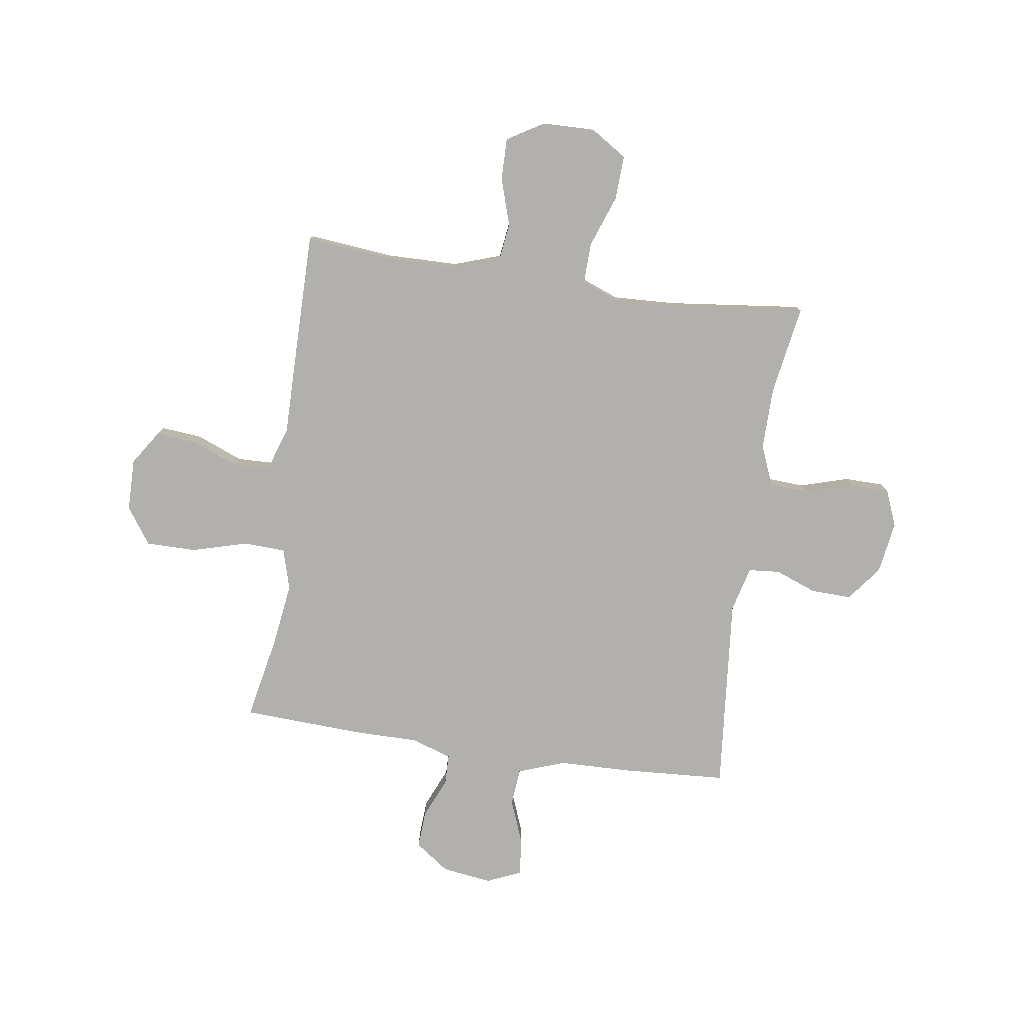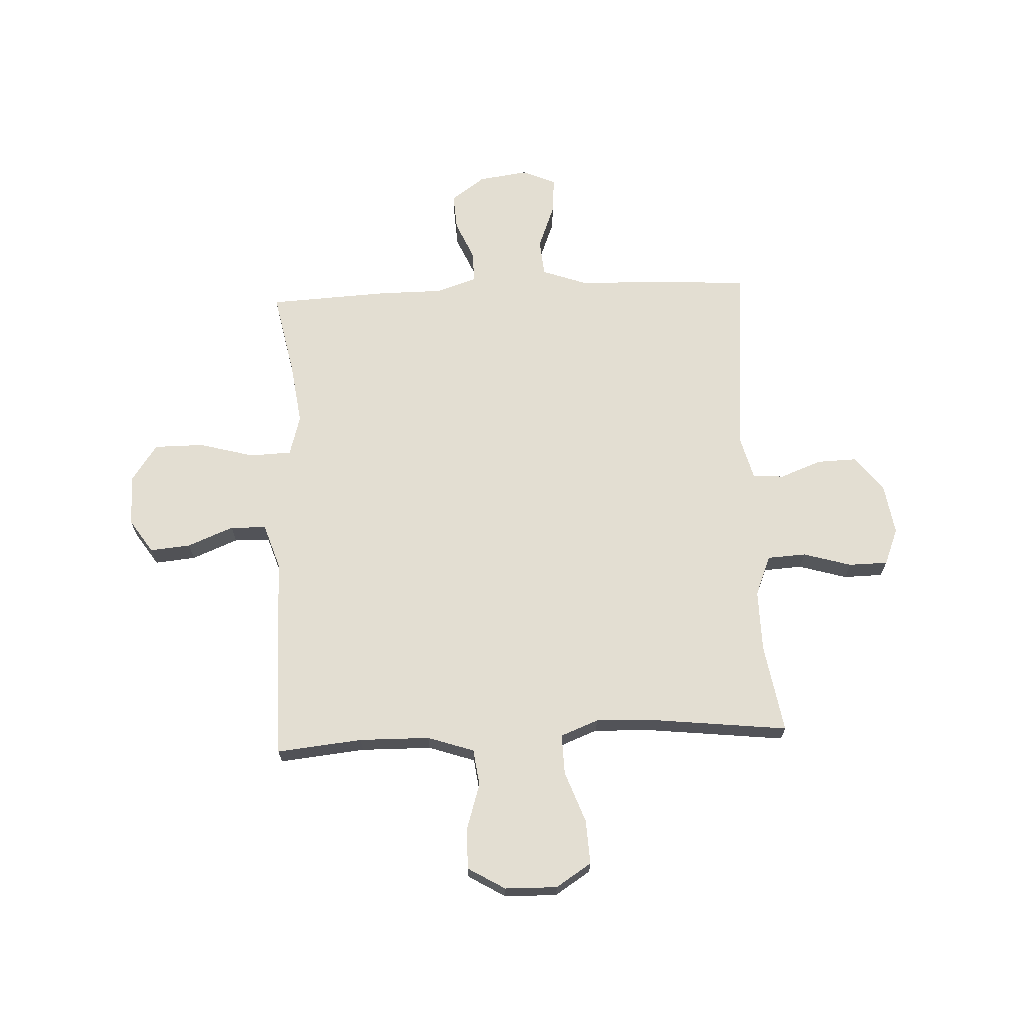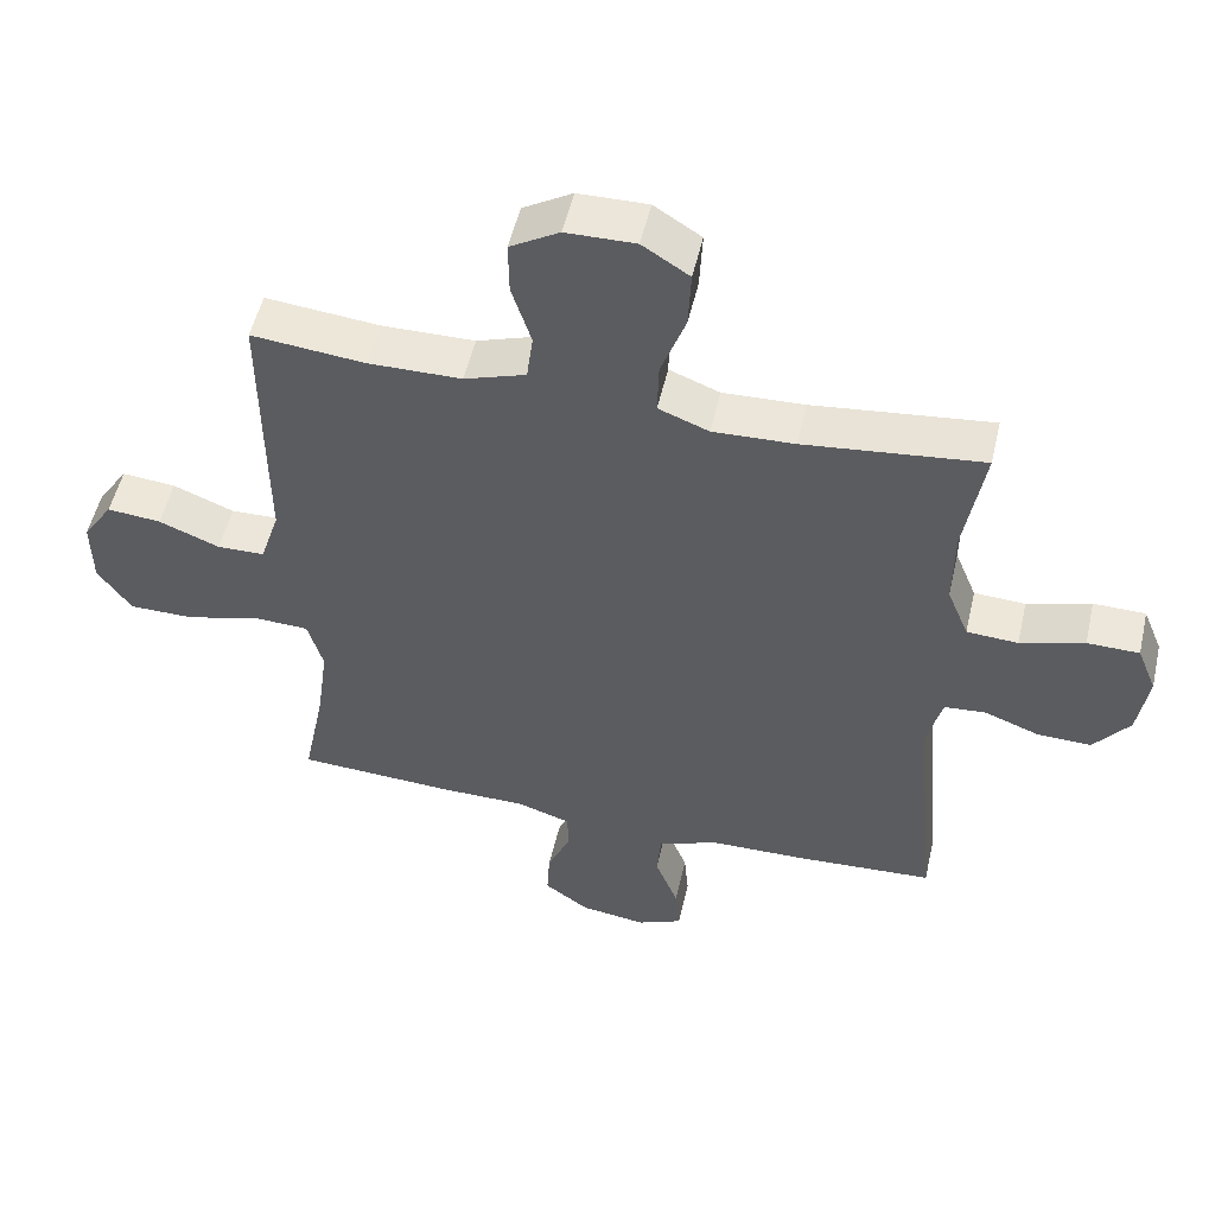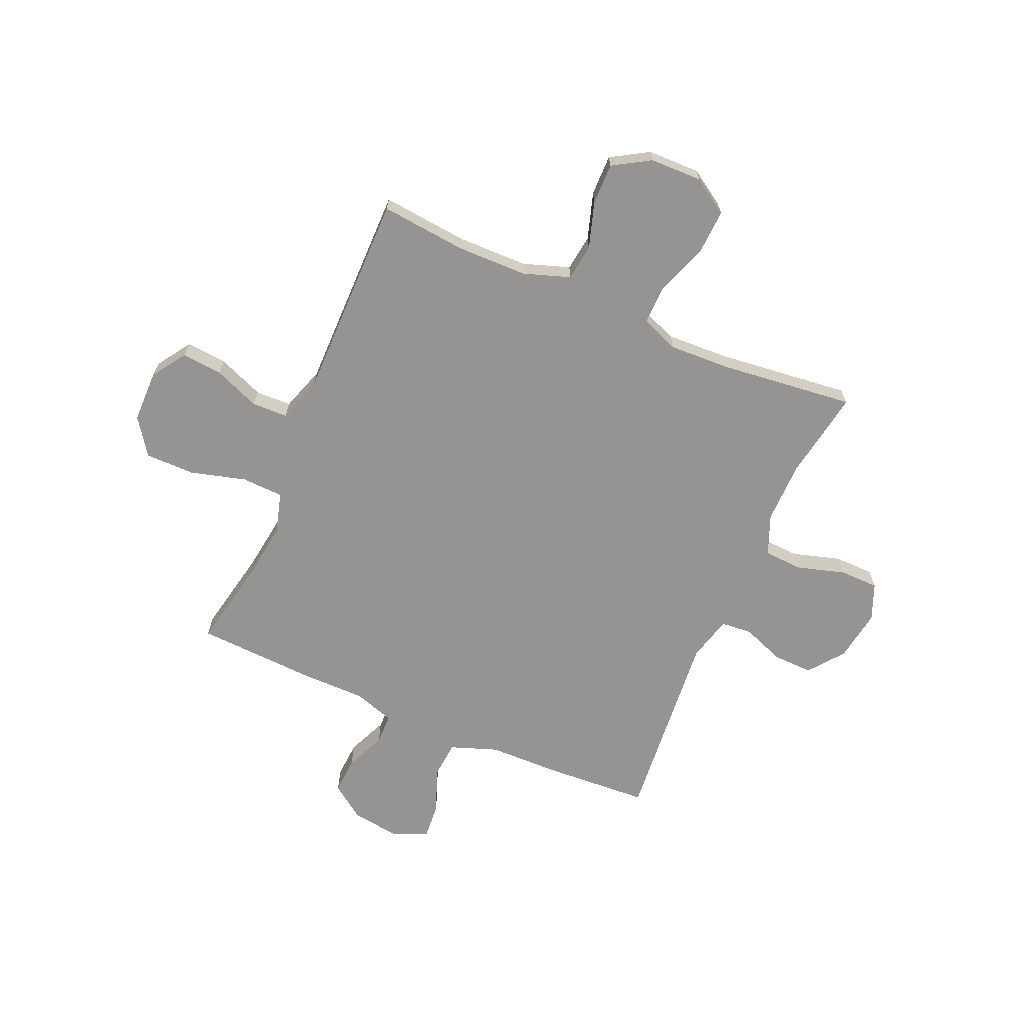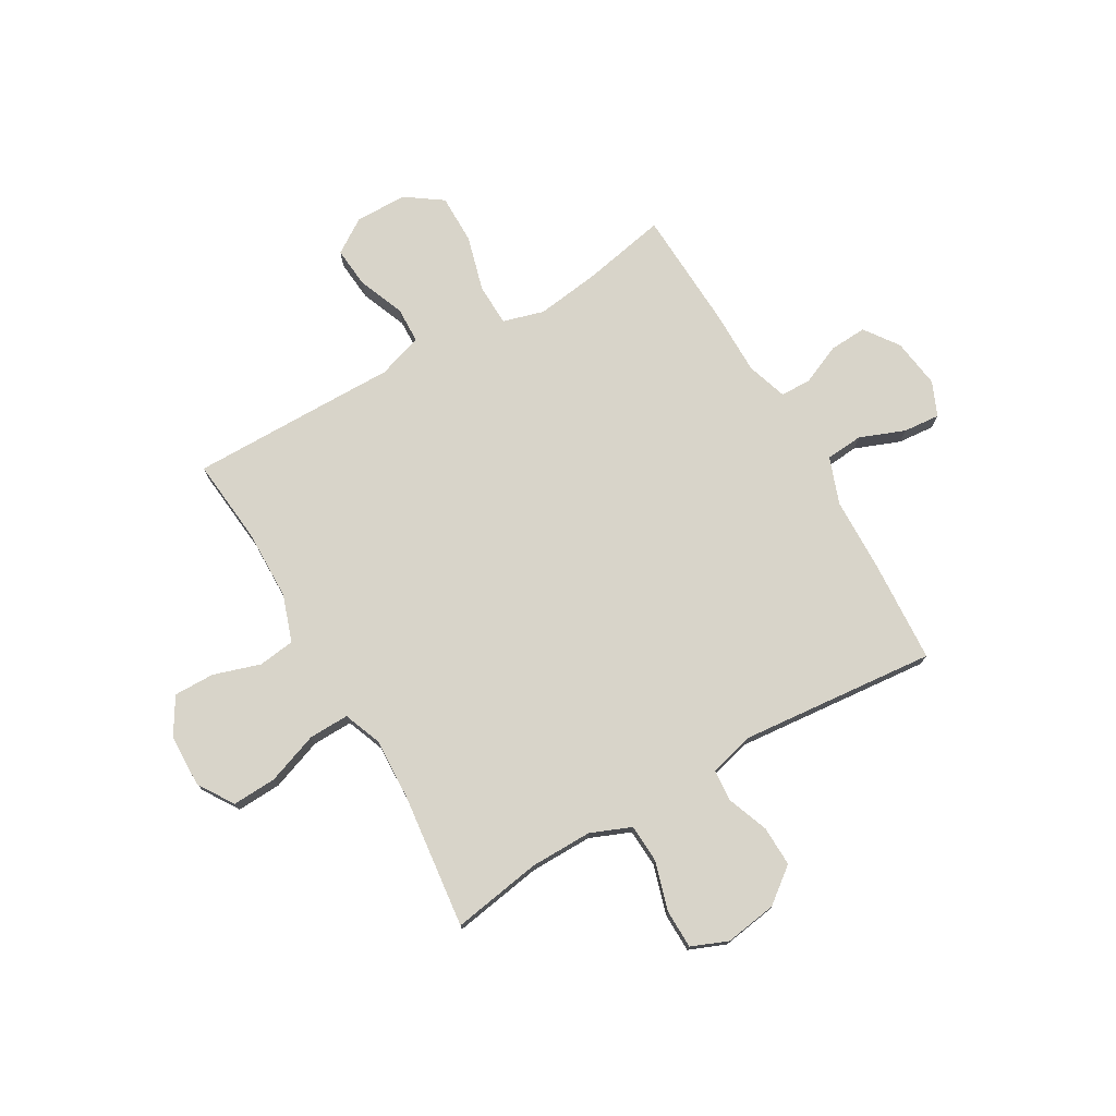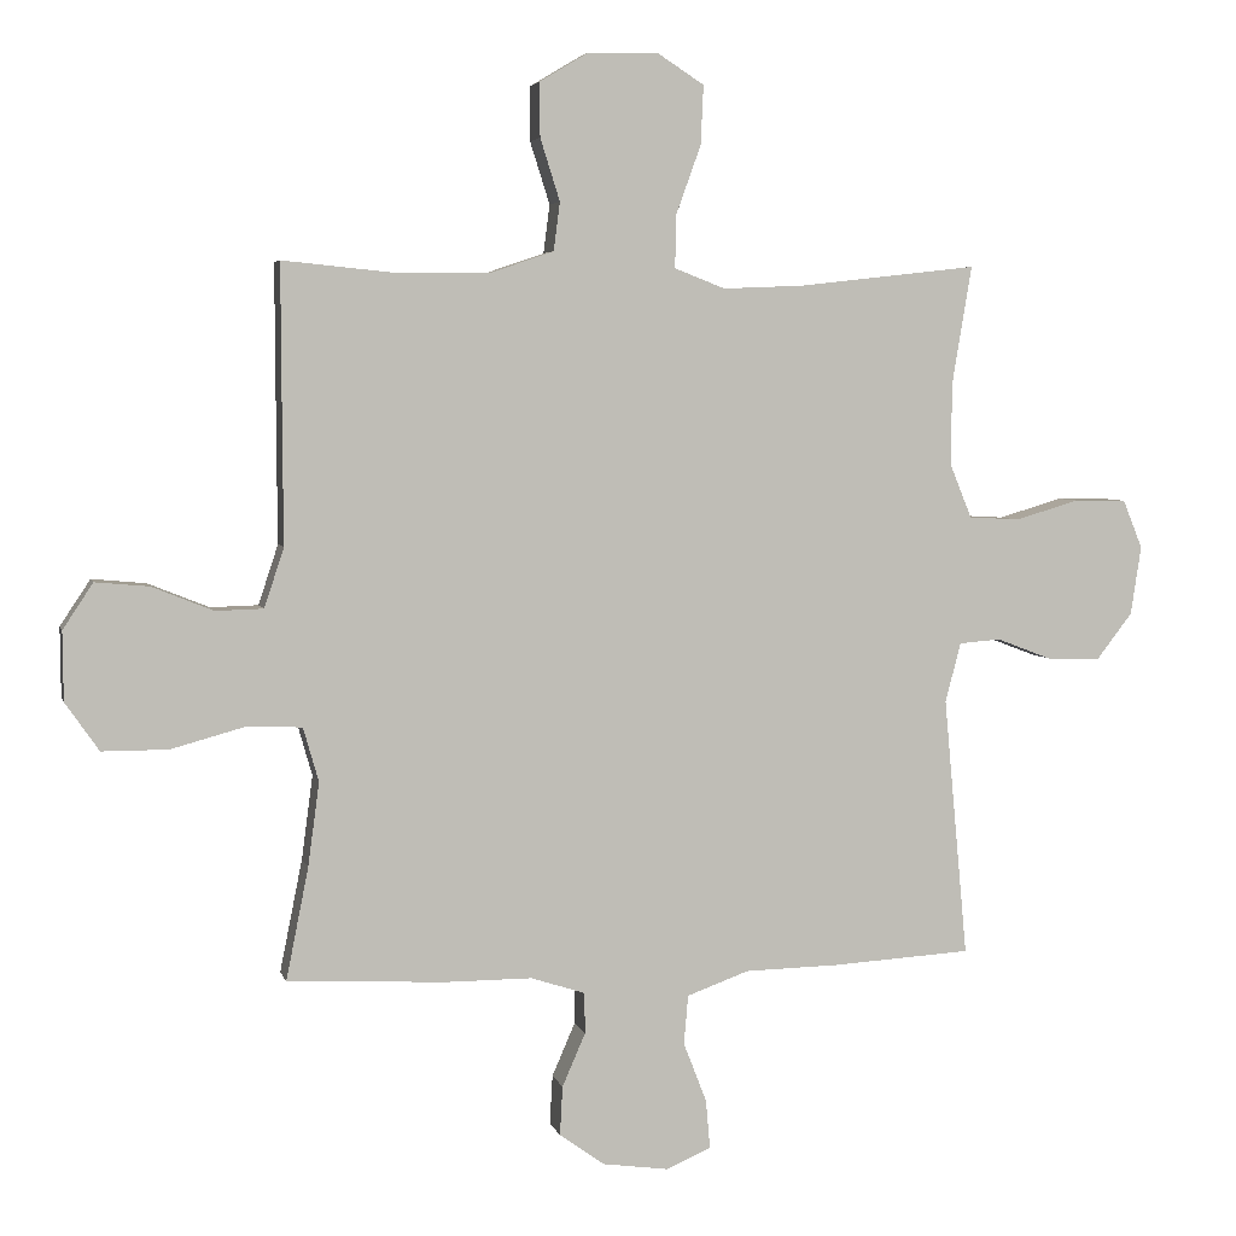
<metadata>
{"format":"obj","ext":"obj","renderer":"f3d","projection":"perspective","resolution":1024,"background":"white","views":[{"elev":-78.6,"azim":-8.3,"up":"+Y"},{"elev":67.4,"azim":-2.7,"up":"+Y"},{"elev":52.6,"azim":12.9,"up":"+Z"},{"elev":-67.2,"azim":-23.5,"up":"+Y"},{"elev":75.3,"azim":60.0,"up":"+Y"},{"elev":4.4,"azim":-13.2,"up":"+Z"}]}
</metadata>
<code>
v -0.5 0.07 -0.5
v -0.468 0.07 -0.34
v -0.452 0.07 -0.221
v -0.474 0.07 -0.144
v -0.553 0.07 -0.141
v -0.658 0.07 -0.17
v -0.752 0.07 -0.17
v -0.8 0.07 -0.101
v -0.801 0.07 -0.003
v -0.758 0.07 0.062
v -0.681 0.07 0.055
v -0.594 0.07 0.02
v -0.526 0.07 0.022
v -0.498 0.07 0.107
v -0.499 0.07 0.239
v -0.5 0.07 0.5
v -0.338 0.07 0.484
v -0.205 0.07 0.486
v -0.117 0.07 0.516
v -0.108 0.07 0.585
v -0.136 0.07 0.673
v -0.137 0.07 0.75
v -0.067 0.07 0.792
v 0.032 0.07 0.794
v 0.099 0.07 0.751
v 0.095 0.07 0.667
v 0.06 0.07 0.57
v 0.058 0.07 0.494
v 0.13 0.07 0.466
v 0.246 0.07 0.471
v 0.5 0.07 0.5
v 0.472 0.07 0.331
v 0.471 0.07 0.214
v 0.502 0.07 0.138
v 0.575 0.07 0.134
v 0.666 0.07 0.161
v 0.74 0.07 0.16
v 0.768 0.07 0.091
v 0.753 0.07 -0.007
v 0.702 0.07 -0.073
v 0.626 0.07 -0.071
v 0.547 0.07 -0.041
v 0.488 0.07 -0.046
v 0.466 0.07 -0.131
v 0.5 0.07 -0.5
v 0.302 0.07 -0.512
v 0.167 0.07 -0.515
v 0.079 0.07 -0.547
v 0.073 0.07 -0.617
v 0.106 0.07 -0.702
v 0.112 0.07 -0.771
v 0.048 0.07 -0.799
v -0.046 0.07 -0.786
v -0.11 0.07 -0.74
v -0.106 0.07 -0.67
v -0.073 0.07 -0.594
v -0.074 0.07 -0.536
v -0.151 0.07 -0.511
v -0.272 0.07 -0.511
v -0.5 0 -0.5
v -0.468 0 -0.34
v -0.452 0 -0.221
v -0.474 0 -0.144
v -0.553 0 -0.141
v -0.658 0 -0.17
v -0.752 0 -0.17
v -0.8 0 -0.101
v -0.801 0 -0.003
v -0.758 0 0.062
v -0.681 0 0.055
v -0.594 0 0.02
v -0.526 0 0.022
v -0.498 0 0.107
v -0.499 0 0.239
v -0.5 0 0.5
v -0.338 0 0.484
v -0.205 0 0.486
v -0.117 0 0.516
v -0.108 0 0.585
v -0.136 0 0.673
v -0.137 0 0.75
v -0.067 0 0.792
v 0.032 0 0.794
v 0.099 0 0.751
v 0.095 0 0.667
v 0.06 0 0.57
v 0.058 0 0.494
v 0.13 0 0.466
v 0.246 0 0.471
v 0.5 0 0.5
v 0.472 0 0.331
v 0.471 0 0.214
v 0.502 0 0.138
v 0.575 0 0.134
v 0.666 0 0.161
v 0.74 0 0.16
v 0.768 0 0.091
v 0.753 0 -0.007
v 0.702 0 -0.073
v 0.626 0 -0.071
v 0.547 0 -0.041
v 0.488 0 -0.046
v 0.466 0 -0.131
v 0.5 0 -0.5
v 0.302 0 -0.512
v 0.167 0 -0.515
v 0.079 0 -0.547
v 0.073 0 -0.617
v 0.106 0 -0.702
v 0.112 0 -0.771
v 0.048 0 -0.799
v -0.046 0 -0.786
v -0.11 0 -0.74
v -0.106 0 -0.67
v -0.073 0 -0.594
v -0.074 0 -0.536
v -0.151 0 -0.511
v -0.272 0 -0.511
f 58 59 1 2
f 57 58 2 3
f 54 55 56
f 53 54 56
f 52 53 56
f 51 52 56
f 50 51 56
f 49 50 56
f 48 49 56 57
f 57 3 4
f 48 57 4
f 47 48 4
f 46 47 4
f 45 46 4
f 44 45 4
f 40 41 42
f 39 40 42
f 38 39 42
f 37 38 42
f 36 37 42
f 35 36 42
f 34 35 42 43
f 44 4 5
f 43 44 5
f 34 43 5
f 33 34 5
f 30 31 32
f 5 6 7
f 33 5 7
f 32 33 7
f 30 32 7
f 29 30 7
f 25 26 27
f 24 25 27
f 23 24 27
f 22 23 27
f 21 22 27
f 20 21 27
f 19 20 27 28
f 18 19 28 29
f 14 15 16 17
f 17 18 29
f 14 17 29
f 13 14 29
f 10 11 12
f 9 10 12
f 8 9 12
f 7 8 12
f 7 12 13
f 7 13 29
f 61 60 118 117
f 62 61 117 116
f 115 114 113
f 115 113 112
f 115 112 111
f 115 111 110
f 115 110 109
f 115 109 108
f 116 115 108 107
f 63 62 116
f 63 116 107
f 63 107 106
f 63 106 105
f 63 105 104
f 63 104 103
f 101 100 99
f 101 99 98
f 101 98 97
f 101 97 96
f 101 96 95
f 101 95 94
f 102 101 94 93
f 64 63 103
f 64 103 102
f 64 102 93
f 64 93 92
f 91 90 89
f 66 65 64
f 66 64 92
f 66 92 91
f 66 91 89
f 66 89 88
f 86 85 84
f 86 84 83
f 86 83 82
f 86 82 81
f 86 81 80
f 86 80 79
f 87 86 79 78
f 88 87 78 77
f 76 75 74 73
f 88 77 76
f 88 76 73
f 88 73 72
f 71 70 69
f 71 69 68
f 71 68 67
f 71 67 66
f 72 71 66
f 88 72 66
f 1 60 61 2
f 2 61 62 3
f 3 62 63 4
f 4 63 64 5
f 5 64 65 6
f 6 65 66 7
f 7 66 67 8
f 8 67 68 9
f 9 68 69 10
f 10 69 70 11
f 11 70 71 12
f 12 71 72 13
f 13 72 73 14
f 14 73 74 15
f 15 74 75 16
f 16 75 76 17
f 17 76 77 18
f 18 77 78 19
f 19 78 79 20
f 20 79 80 21
f 21 80 81 22
f 22 81 82 23
f 23 82 83 24
f 24 83 84 25
f 25 84 85 26
f 26 85 86 27
f 27 86 87 28
f 28 87 88 29
f 29 88 89 30
f 30 89 90 31
f 31 90 91 32
f 32 91 92 33
f 33 92 93 34
f 34 93 94 35
f 35 94 95 36
f 36 95 96 37
f 37 96 97 38
f 38 97 98 39
f 39 98 99 40
f 40 99 100 41
f 41 100 101 42
f 42 101 102 43
f 43 102 103 44
f 44 103 104 45
f 45 104 105 46
f 46 105 106 47
f 47 106 107 48
f 48 107 108 49
f 49 108 109 50
f 50 109 110 51
f 51 110 111 52
f 52 111 112 53
f 53 112 113 54
f 54 113 114 55
f 55 114 115 56
f 56 115 116 57
f 57 116 117 58
f 58 117 118 59
f 59 118 60 1

</code>
